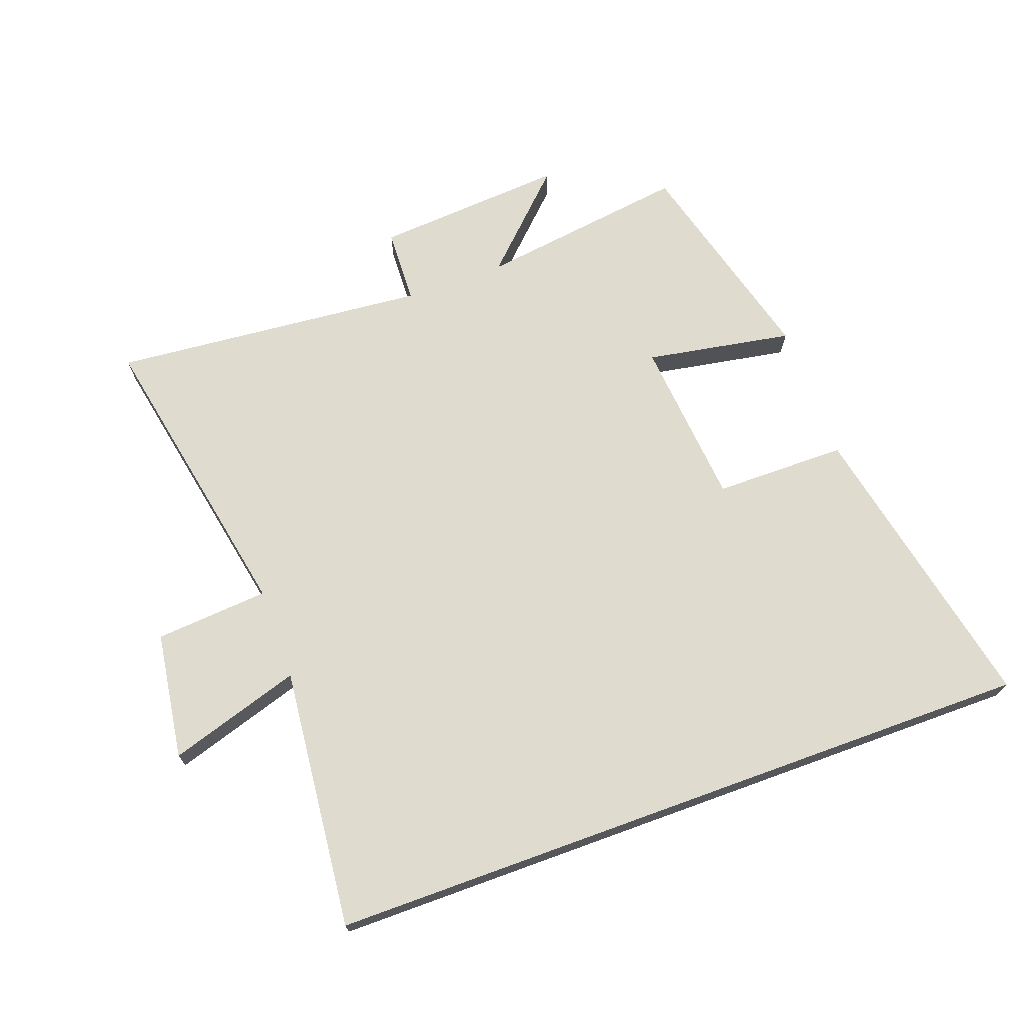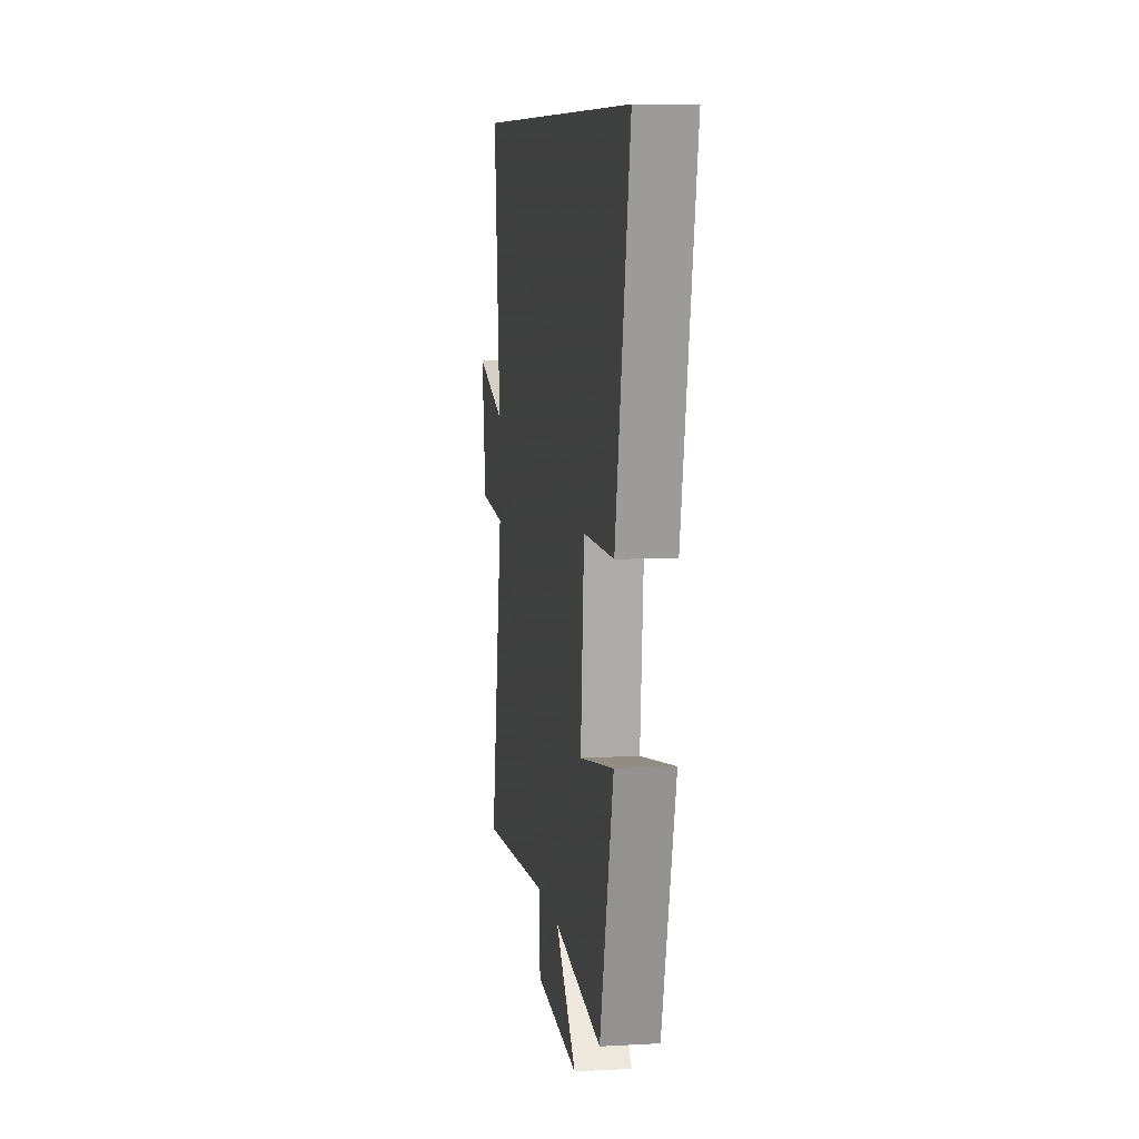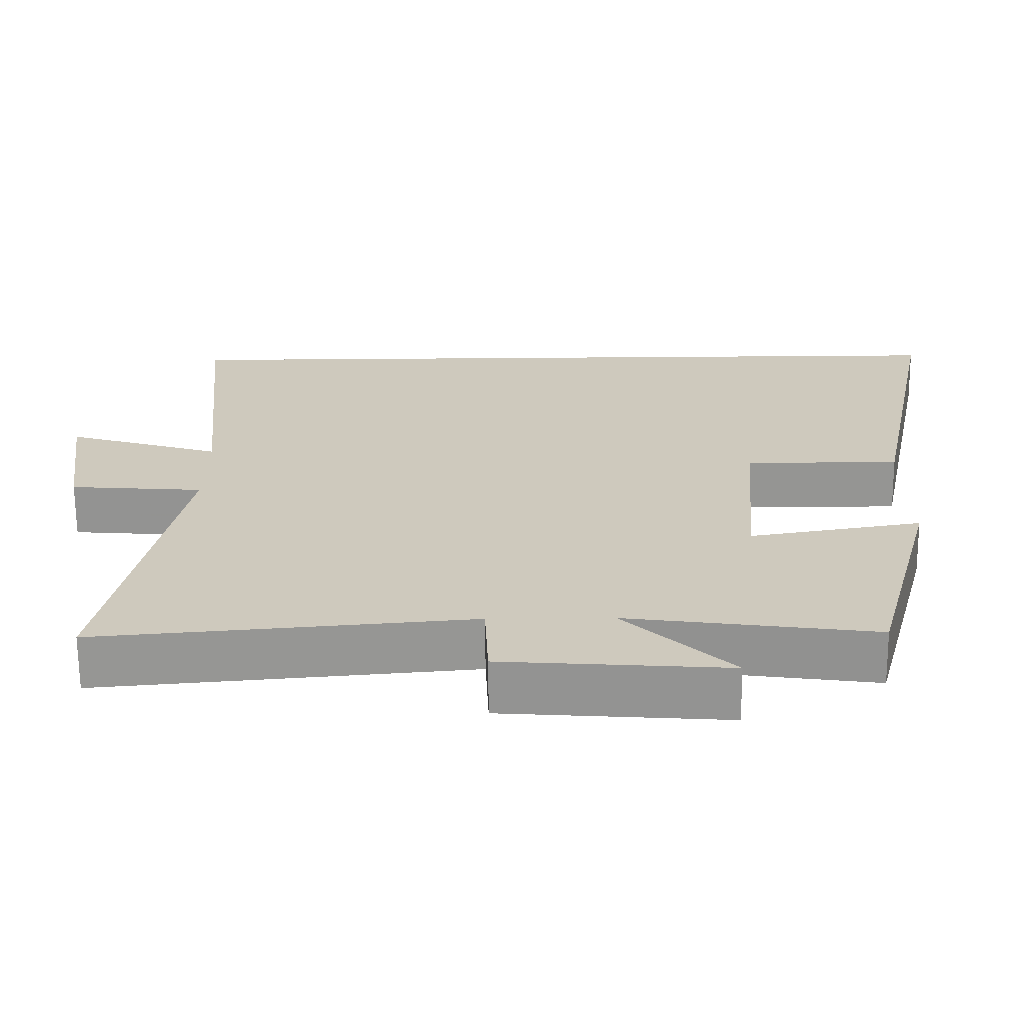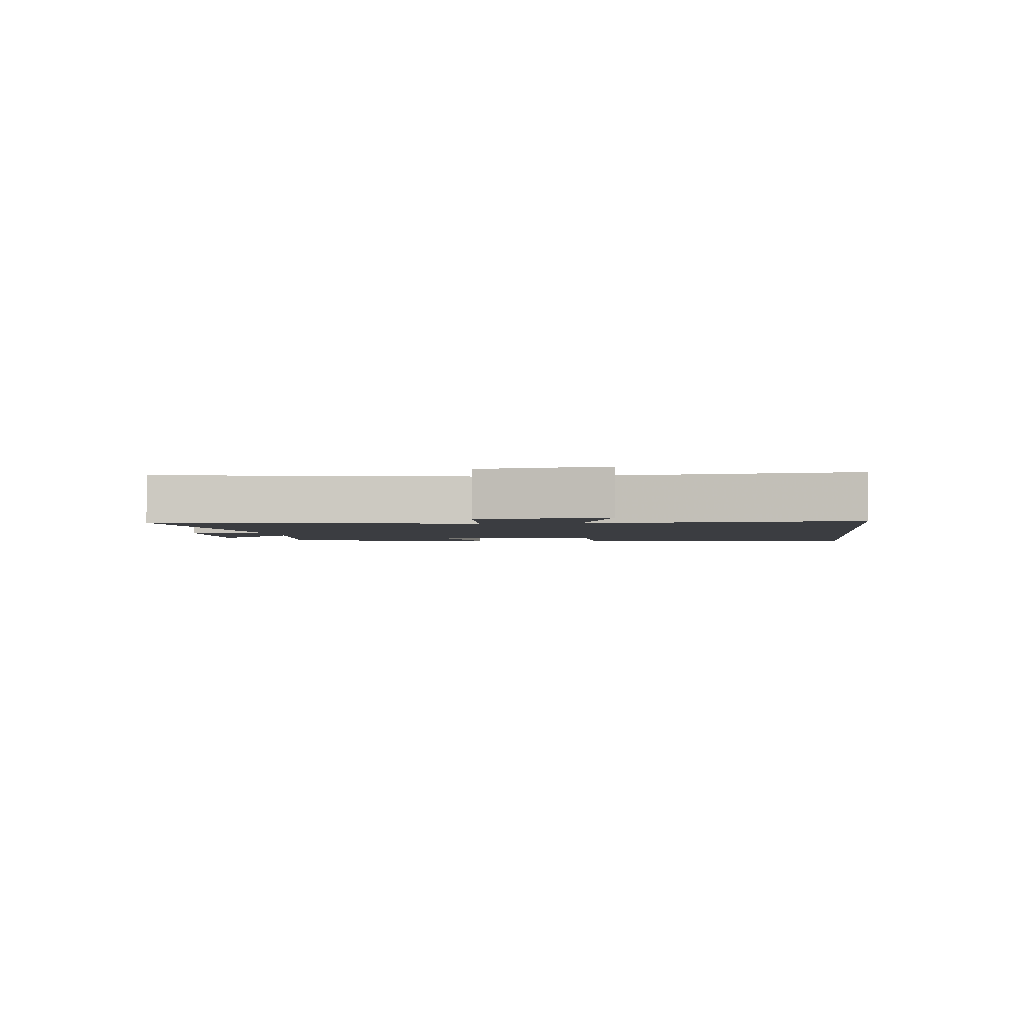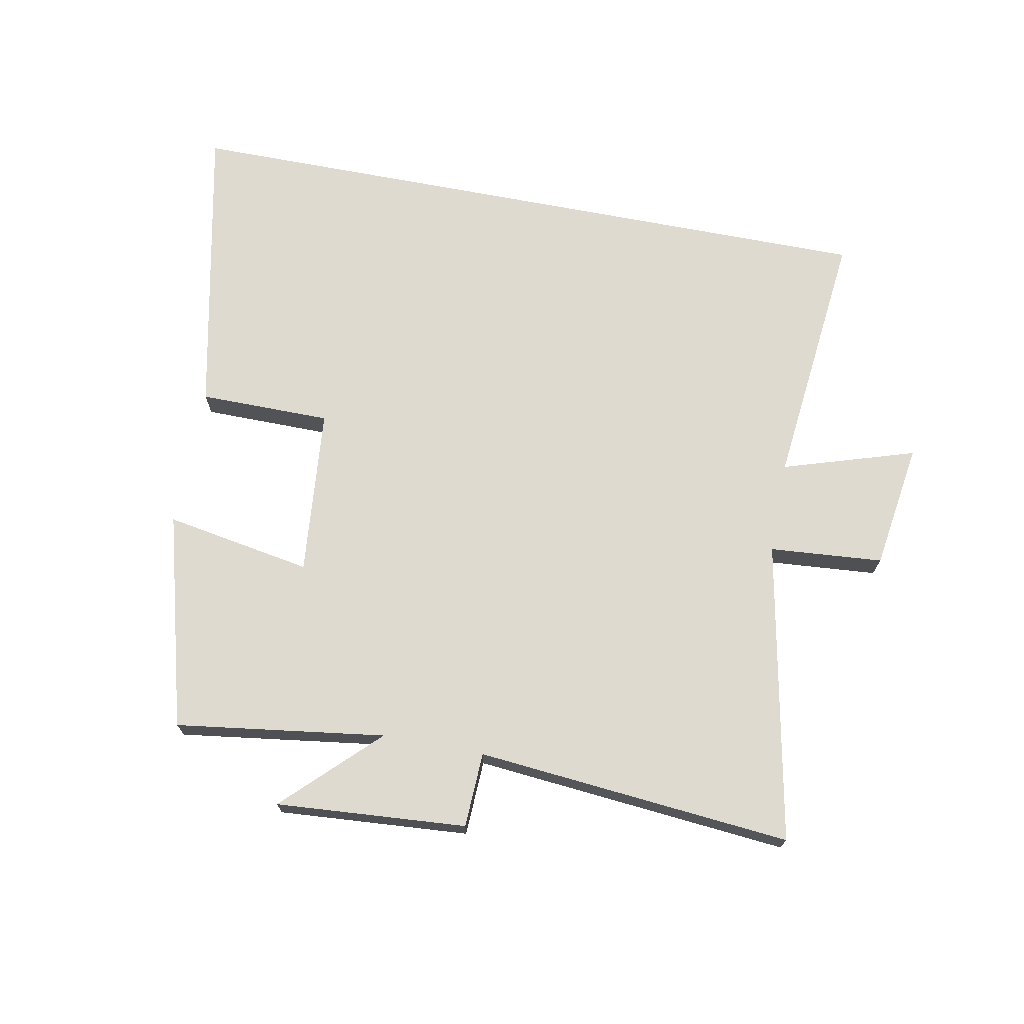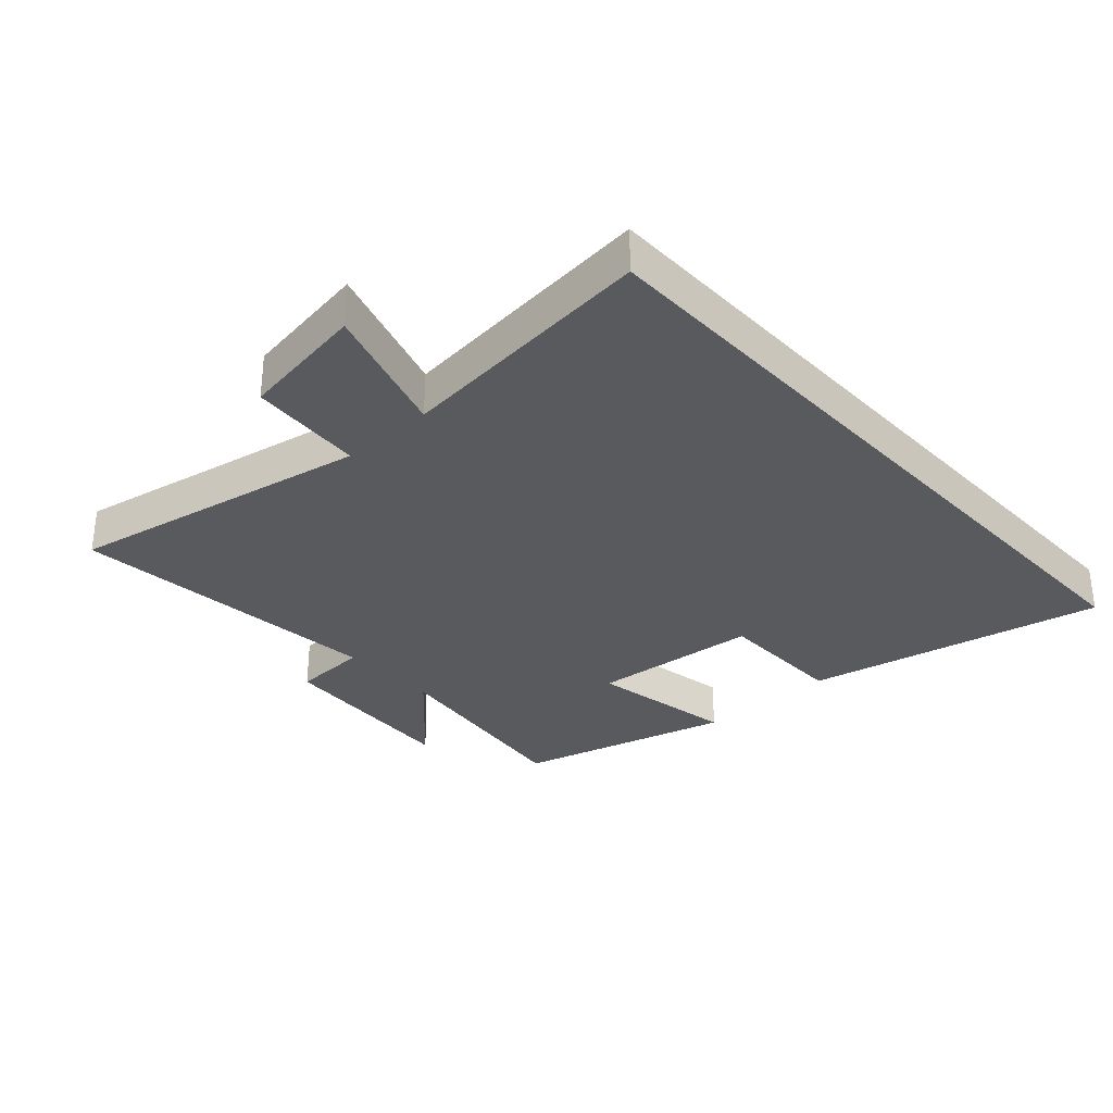
<metadata>
{"format":"obj","ext":"obj","renderer":"f3d","projection":"perspective","resolution":1024,"background":"white","views":[{"elev":70.3,"azim":-20.0,"up":"+Y"},{"elev":8.7,"azim":81.5,"up":"+Z"},{"elev":-67.3,"azim":0.4,"up":"+Z"},{"elev":-2.3,"azim":-83.1,"up":"+Y"},{"elev":70.8,"azim":-169.2,"up":"+Y"},{"elev":-31.7,"azim":-47.6,"up":"+Y"}]}
</metadata>
<code>
v 0.408 0.07 -0.546
v 0.074 0.07 -0.5
v 0.219 0.07 -0.642
v -0.085 0.07 -0.62
v -0.09 0.07 -0.5
v -0.593 0.07 -0.546
v -0.5 0.07 -0.066
v -0.681 0.07 -0.052
v -0.711 0.07 0.15
v -0.5 0.07 0.084
v -0.543 0.07 0.5
v 0.598 0.07 0.5
v 0.5 0.07 0.025
v 0.29 0.07 0.024
v 0.266 0.07 -0.244
v 0.5 0.07 -0.203
v 0.408 0 -0.546
v 0.074 0 -0.5
v 0.219 0 -0.642
v -0.085 0 -0.62
v -0.09 0 -0.5
v -0.593 0 -0.546
v -0.5 0 -0.066
v -0.681 0 -0.052
v -0.711 0 0.15
v -0.5 0 0.084
v -0.543 0 0.5
v 0.598 0 0.5
v 0.5 0 0.025
v 0.29 0 0.024
v 0.266 0 -0.244
v 0.5 0 -0.203
f 15 16 1 2
f 14 15 2
f 12 13 14
f 11 12 14
f 10 11 14
f 10 14 2
f 7 8 9 10
f 7 10 2
f 5 6 7
f 5 7 2 3
f 3 4 5
f 18 17 32 31
f 18 31 30
f 30 29 28
f 30 28 27
f 30 27 26
f 18 30 26
f 26 25 24 23
f 18 26 23
f 23 22 21
f 19 18 23 21
f 21 20 19
f 1 17 18 2
f 2 18 19 3
f 3 19 20 4
f 4 20 21 5
f 5 21 22 6
f 6 22 23 7
f 7 23 24 8
f 8 24 25 9
f 9 25 26 10
f 10 26 27 11
f 11 27 28 12
f 12 28 29 13
f 13 29 30 14
f 14 30 31 15
f 15 31 32 16
f 16 32 17 1

</code>
